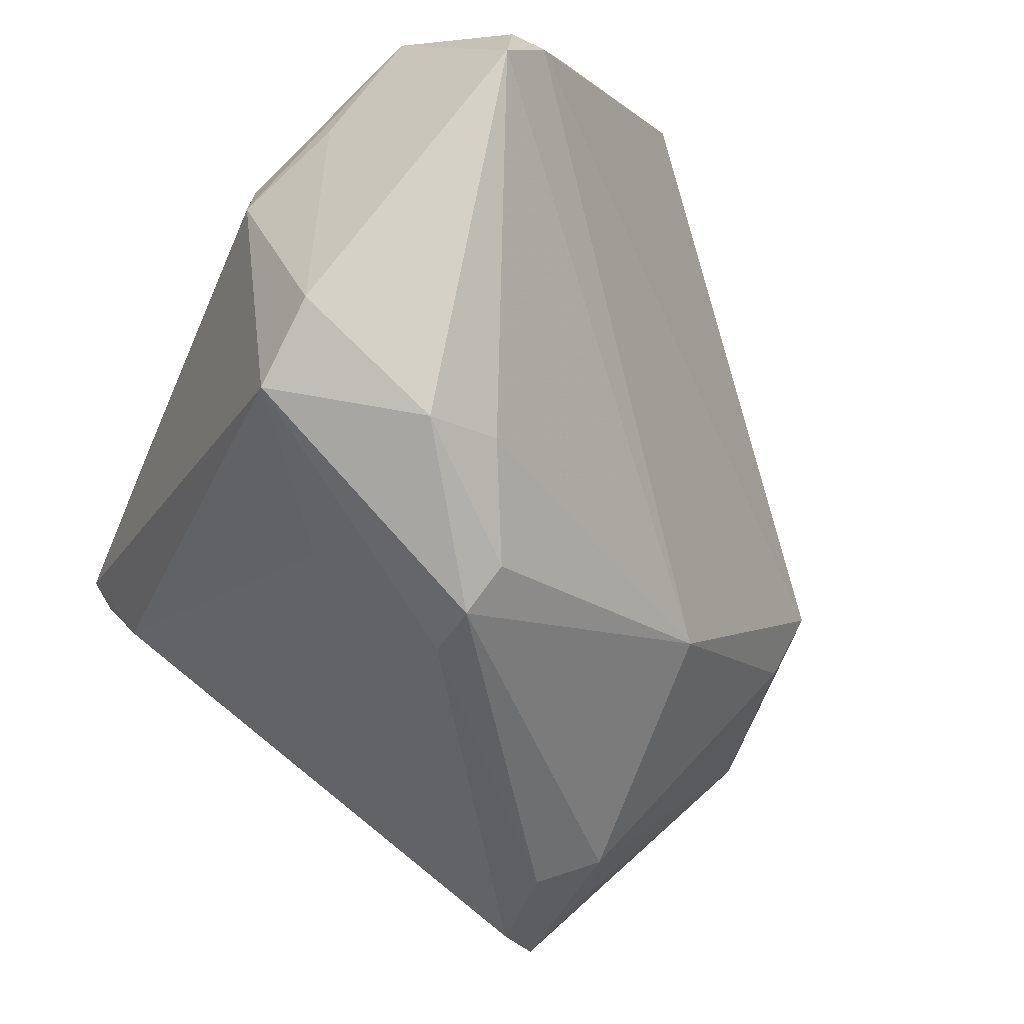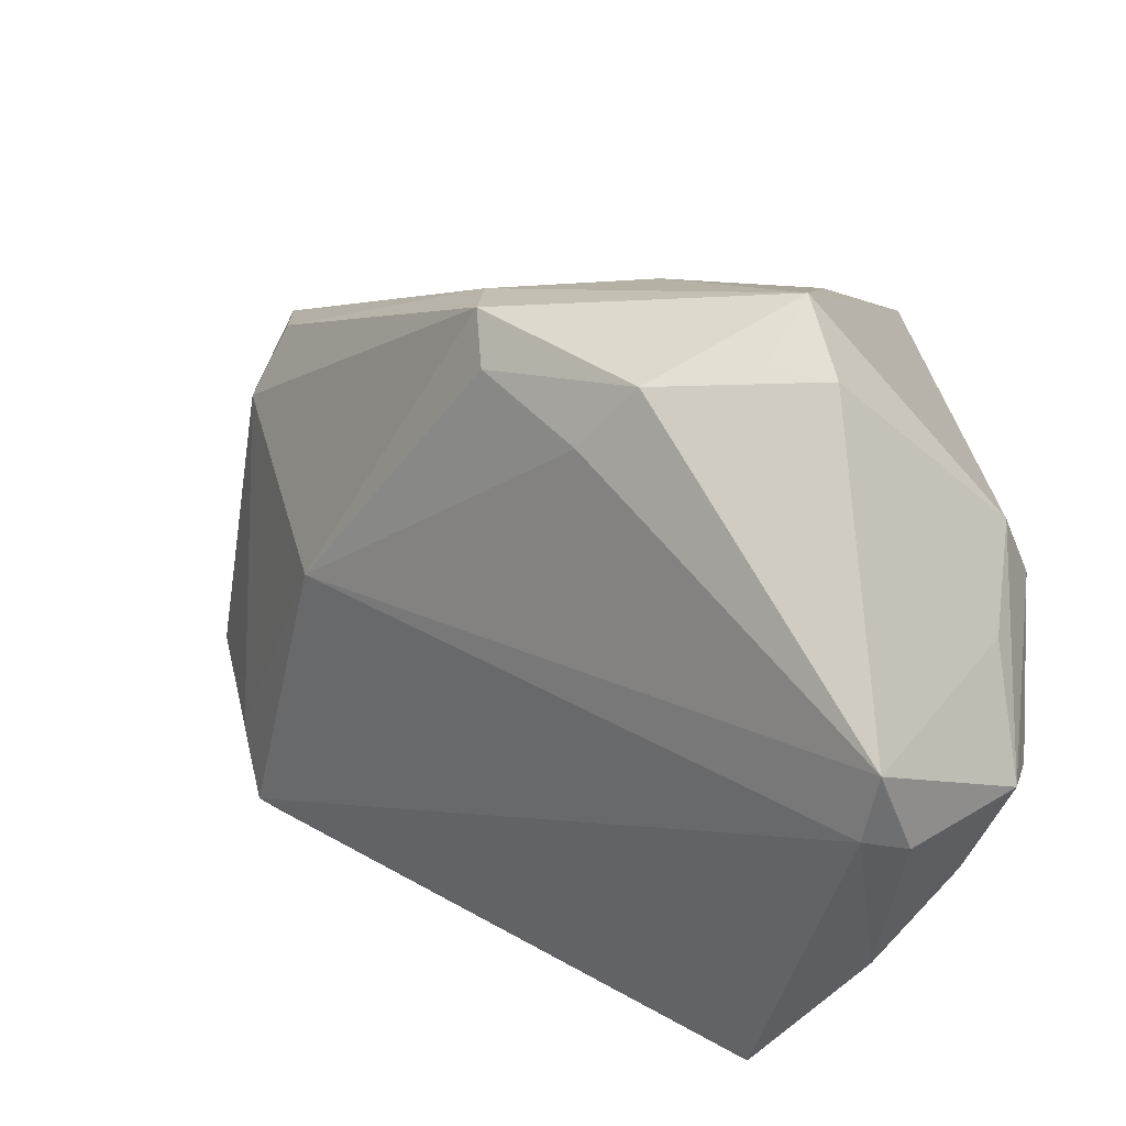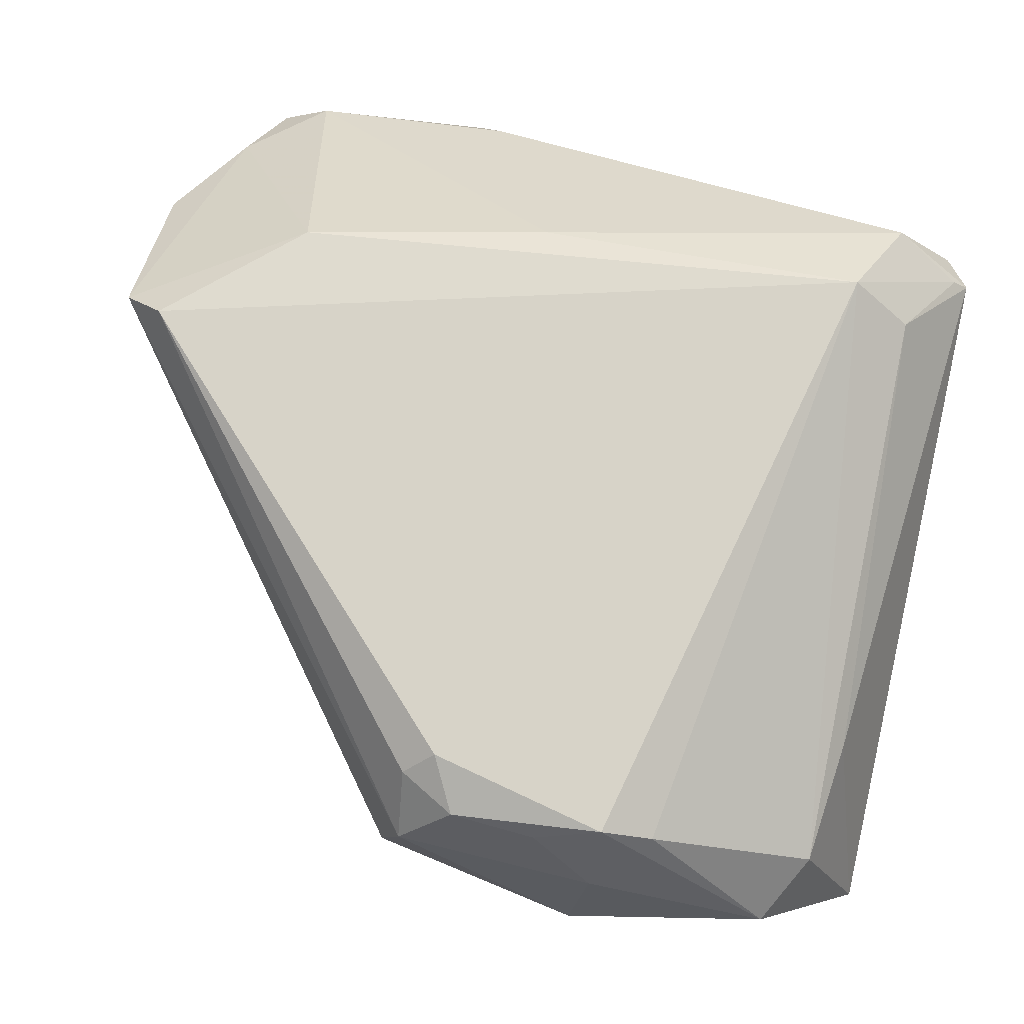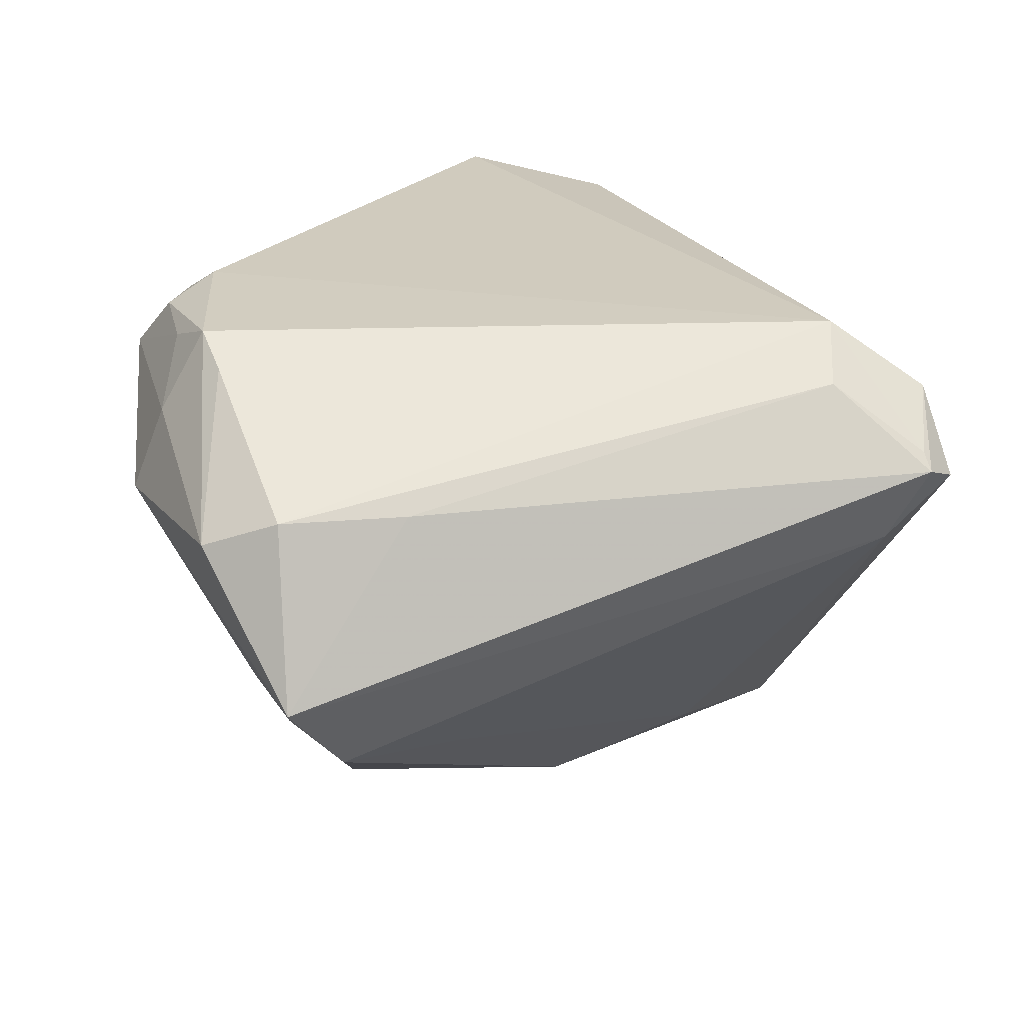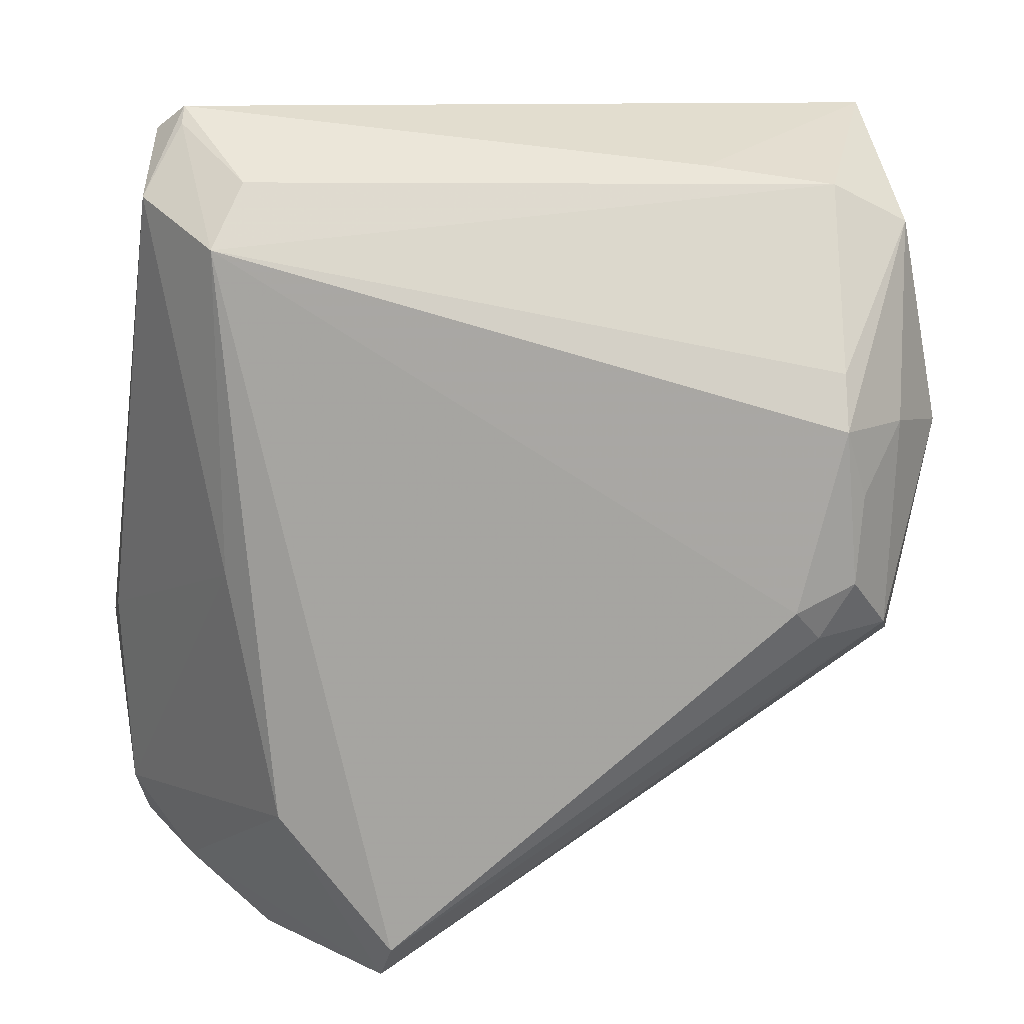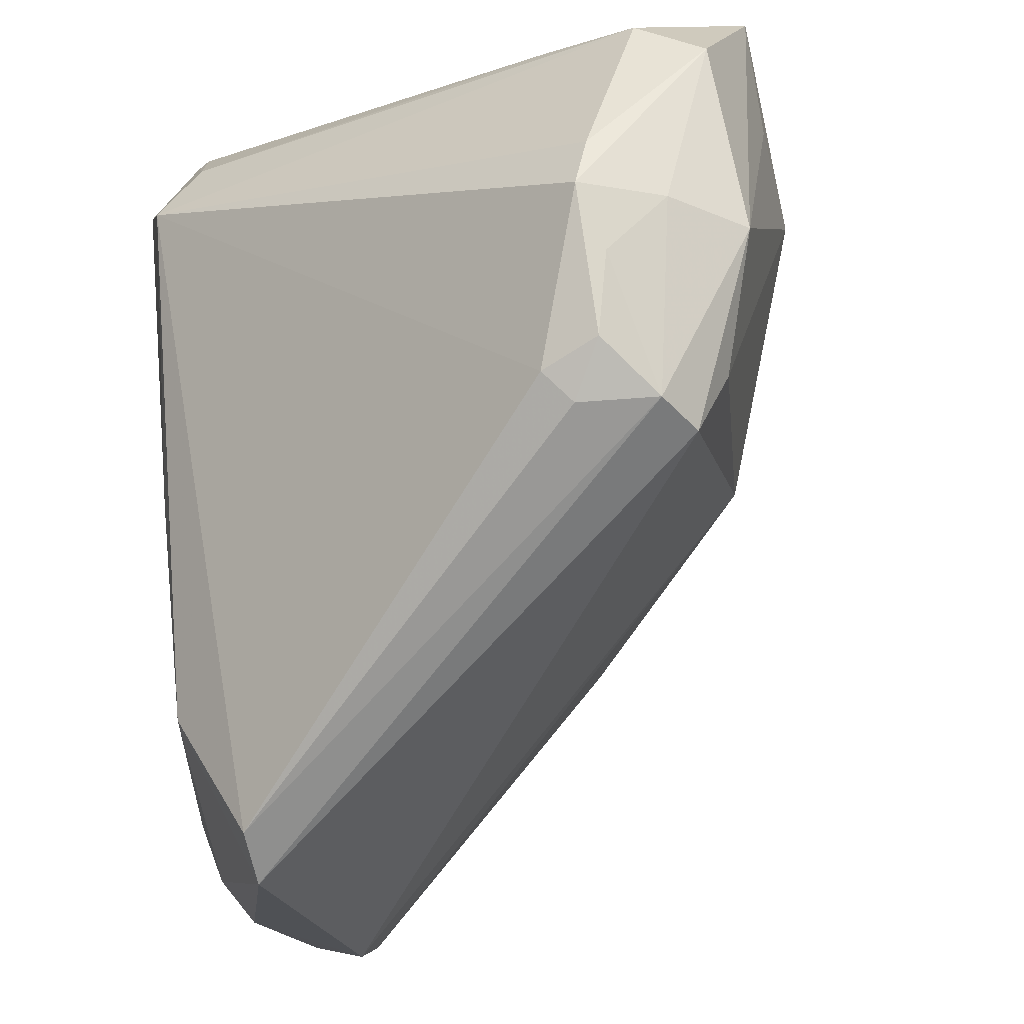
<metadata>
{"format":"obj","ext":"obj","renderer":"f3d","projection":"perspective","resolution":1024,"background":"white","views":[{"elev":-73.9,"azim":-36.5,"up":"+Z"},{"elev":-40.9,"azim":-160.7,"up":"+Y"},{"elev":77.2,"azim":101.0,"up":"+Z"},{"elev":24.6,"azim":162.9,"up":"+Z"},{"elev":12.9,"azim":9.7,"up":"+Y"},{"elev":-18.2,"azim":42.5,"up":"+Y"}]}
</metadata>
<code>
v -0.03144 0.0405 0.01741
v 0.0364 0.001158 0.02857
v -0.03084 -0.04176 -0.00268
v -0.02295 -0.0008301 0.02741
v 0.03958 0.03278 0.01633
v 0.02143 0.03778 0.01894
v -0.02354 -0.04162 0.01289
v 0.03069 0.02512 -0.007526
v -0.01007 -0.0111 -0.02563
v 0.02863 0.03994 -0.004242
v -0.002175 0.009588 -0.02732
v -0.01715 0.01018 -0.02276
v 0.0313 -0.00139 0.03046
v -0.02824 0.04267 0.01902
v -0.03078 -0.04079 -0.01176
v 0.0392 0.0007694 0.01388
v -0.04275 -0.01173 0.001839
v -0.03168 -0.002247 -0.02829
v -0.002342 -0.001452 -0.02814
v -0.02057 0.03626 0.02639
v -0.03921 -0.03347 0.003199
v -0.01712 -0.009946 -0.02976
v -0.008688 -0.04112 0.02572
v -0.006806 -0.03702 0.02948
v 0.01554 0.03308 -0.007842
v -0.03265 -0.03597 0.009497
v 0.03313 0.03627 0.01911
v 0.03984 0.0153 0.02291
v 0.03425 0.04267 0.002956
v 0.02298 -0.001384 -0.007936
v -0.03327 -0.01169 -0.02662
v 0.037 0.009236 0.02812
v -0.03996 -0.009051 0.009012
v -0.03542 0.02291 0.01279
v -0.01794 -0.02437 0.02867
v 0.03549 0.01544 0.03046
v 0.03895 -0.003666 0.02317
v 0.039 -0.005542 0.01818
v 0.04275 0.01402 0.01471
v -0.02264 0.03044 0.03046
v -0.02806 0.04115 0.02048
v 0.03491 0.0312 0.001386
v -0.02473 0.04097 0.01203
v -0.002673 0.003889 -0.03046
v -0.04022 -0.02254 -0.003278
v 0.02548 0.02983 -0.0113
v -0.04248 -0.01104 -0.004798
v -0.02726 -0.009539 -0.02802
v 0.03326 -0.004186 0.02822
v 0.03499 0.02035 0.02833
v -0.03965 -0.02878 0.006437
v -0.02751 -0.04267 -0.006194
v -0.03086 0.03458 0.02445
f 22 18 44
f 14 29 43
f 43 29 10
f 44 18 11
f 52 38 23
f 23 7 52
f 19 22 44
f 30 19 44
f 30 52 15
f 38 52 30
f 39 29 5
f 26 7 23
f 31 22 15
f 31 47 18
f 21 26 51
f 7 26 21
f 18 47 1
f 14 43 1
f 1 43 18
f 1 53 14
f 25 43 10
f 10 11 25
f 18 43 12
f 12 11 18
f 43 25 12
f 12 25 11
f 15 22 9
f 22 19 9
f 9 30 15
f 19 30 9
f 23 38 37
f 37 24 23
f 49 24 37
f 38 39 37
f 49 37 2
f 38 30 16
f 16 39 38
f 10 29 8
f 8 30 44
f 8 16 30
f 39 16 8
f 35 24 40
f 51 26 35
f 23 24 35
f 35 26 23
f 14 53 41
f 41 53 40
f 41 20 14
f 40 20 41
f 17 21 51
f 47 21 17
f 14 20 6
f 6 29 14
f 27 40 50
f 27 20 40
f 27 6 20
f 27 50 5
f 5 29 27
f 29 6 27
f 18 22 48
f 48 31 18
f 22 31 48
f 47 31 45
f 45 21 47
f 45 31 15
f 15 21 45
f 3 52 7
f 7 21 3
f 15 52 3
f 3 21 15
f 13 24 49
f 49 2 13
f 40 24 13
f 32 2 37
f 29 39 42
f 42 8 29
f 39 8 42
f 46 8 44
f 10 8 46
f 44 11 46
f 46 11 10
f 40 53 4
f 4 35 40
f 51 35 4
f 33 17 51
f 53 17 33
f 51 4 33
f 33 4 53
f 53 1 34
f 34 17 53
f 34 1 47
f 47 17 34
f 36 13 2
f 2 32 36
f 5 50 36
f 50 40 36
f 40 13 36
f 28 37 39
f 28 32 37
f 28 36 32
f 28 39 5
f 5 36 28

</code>
